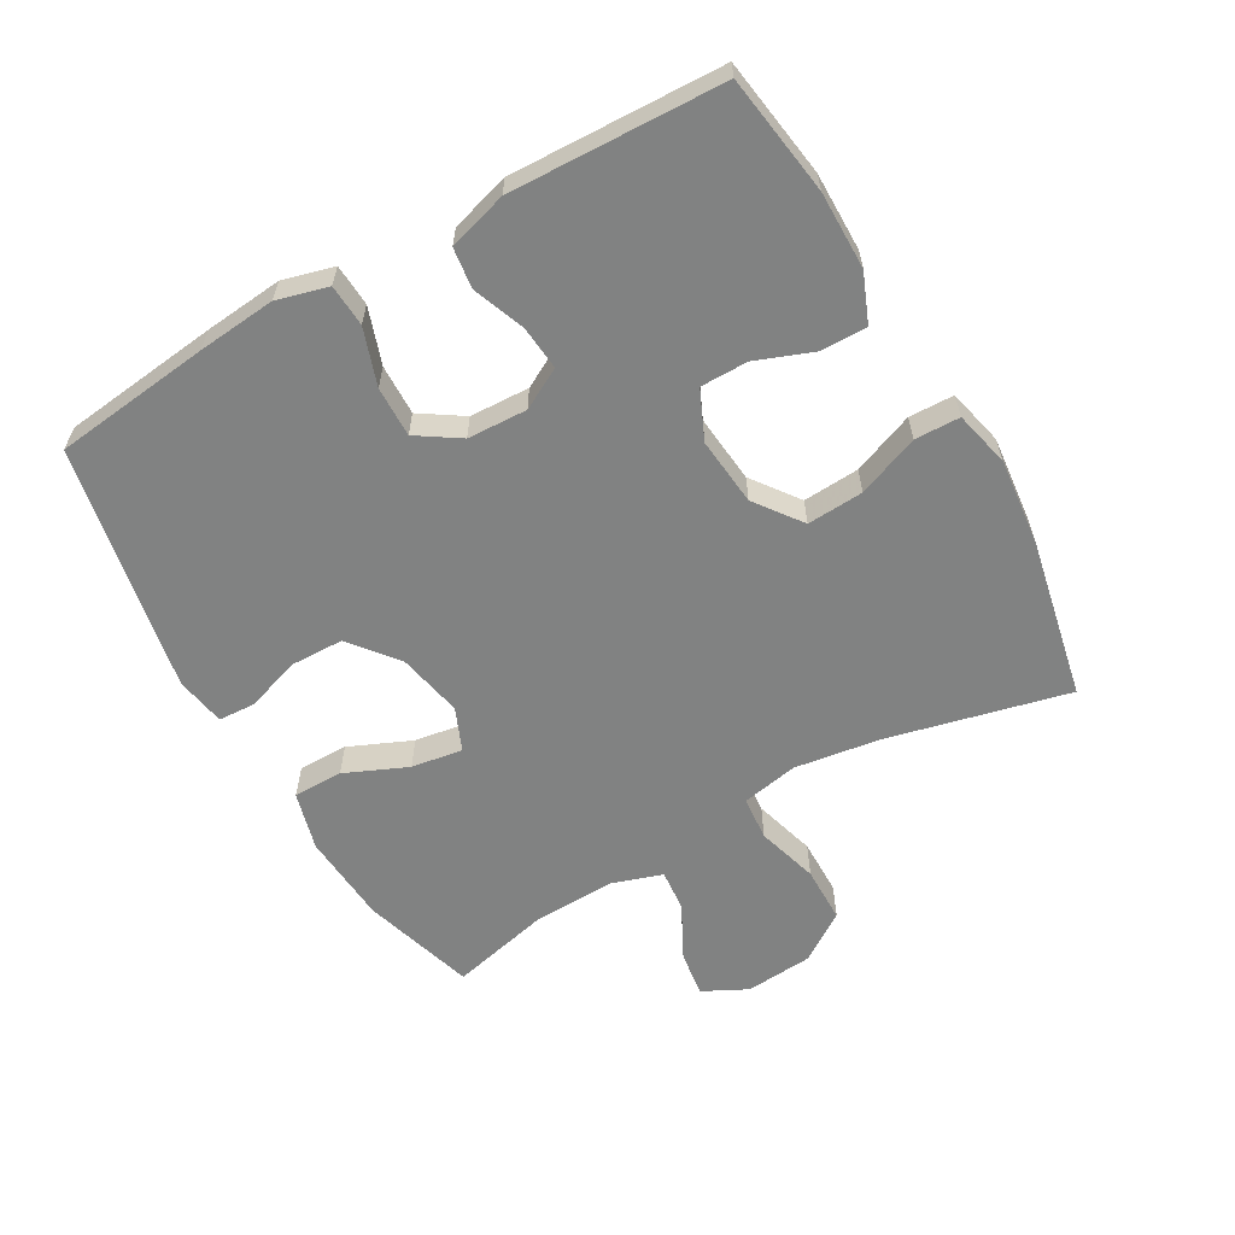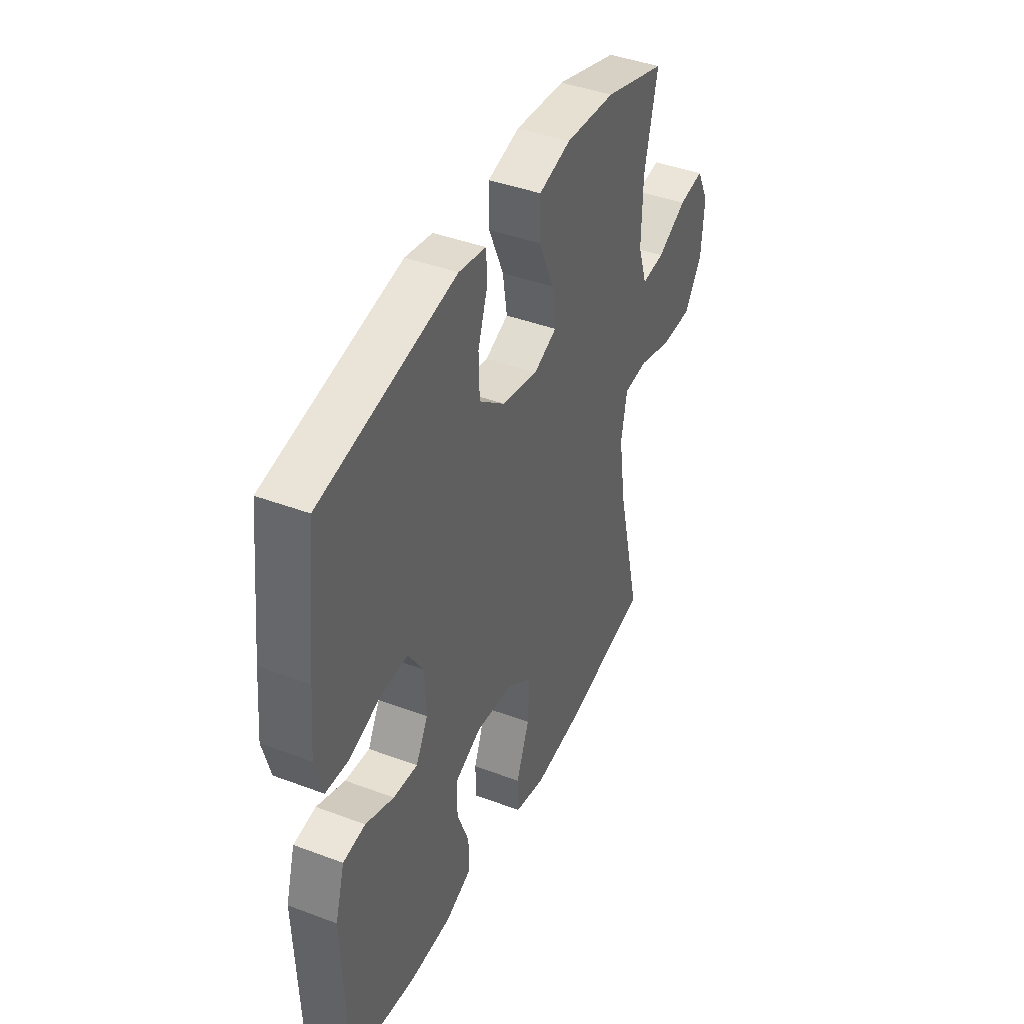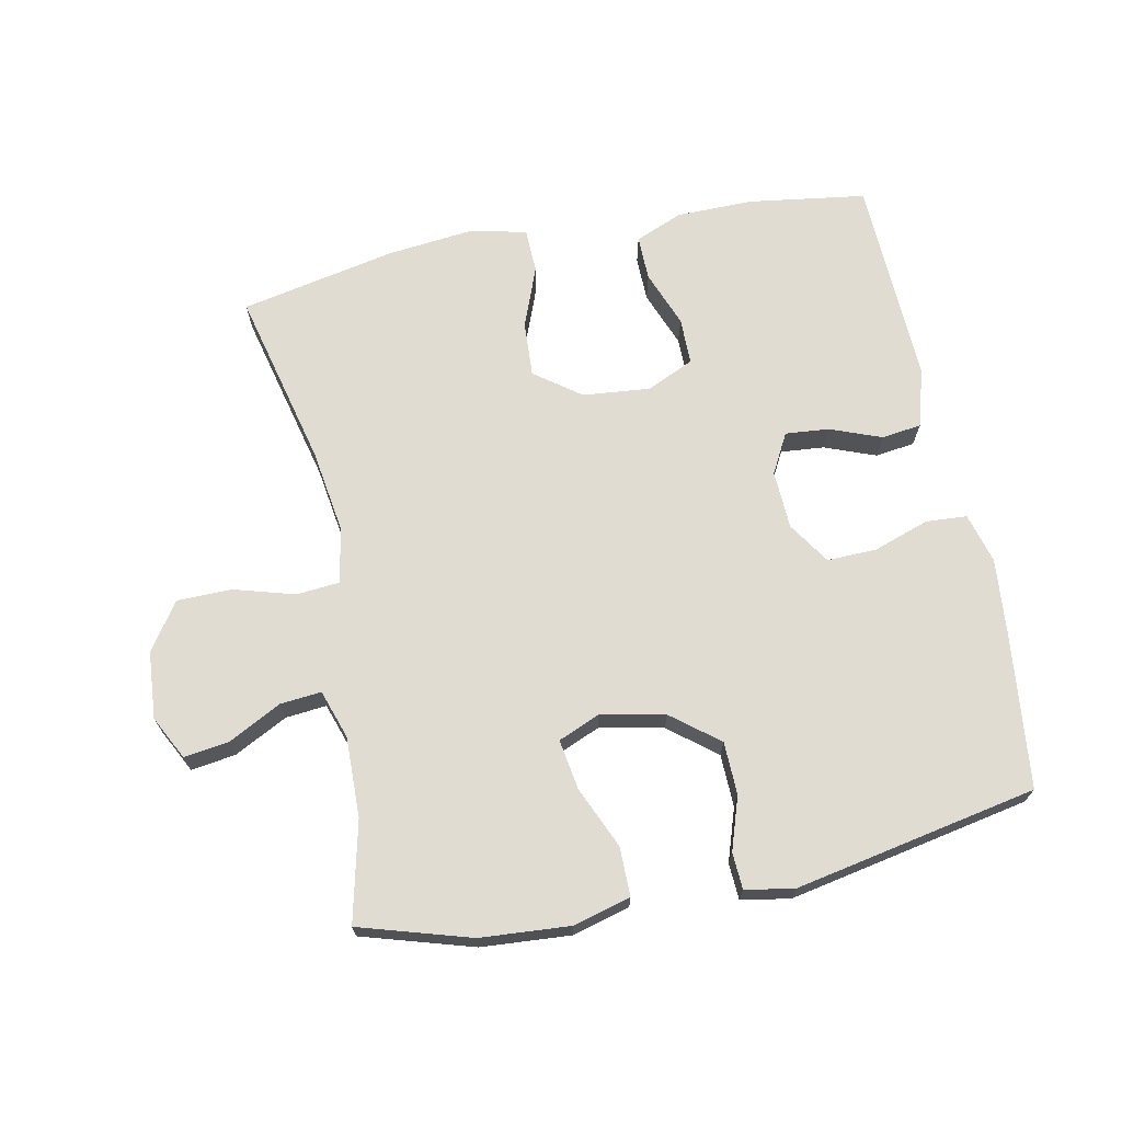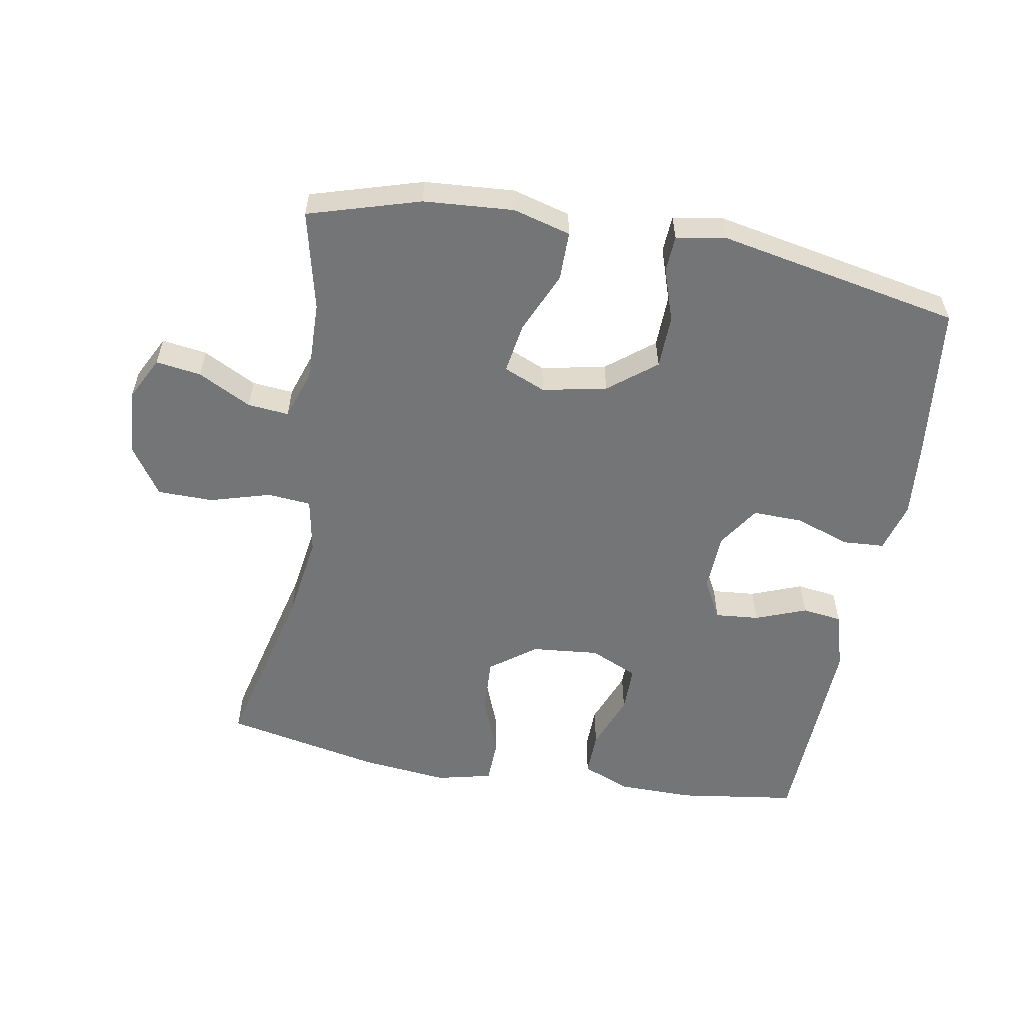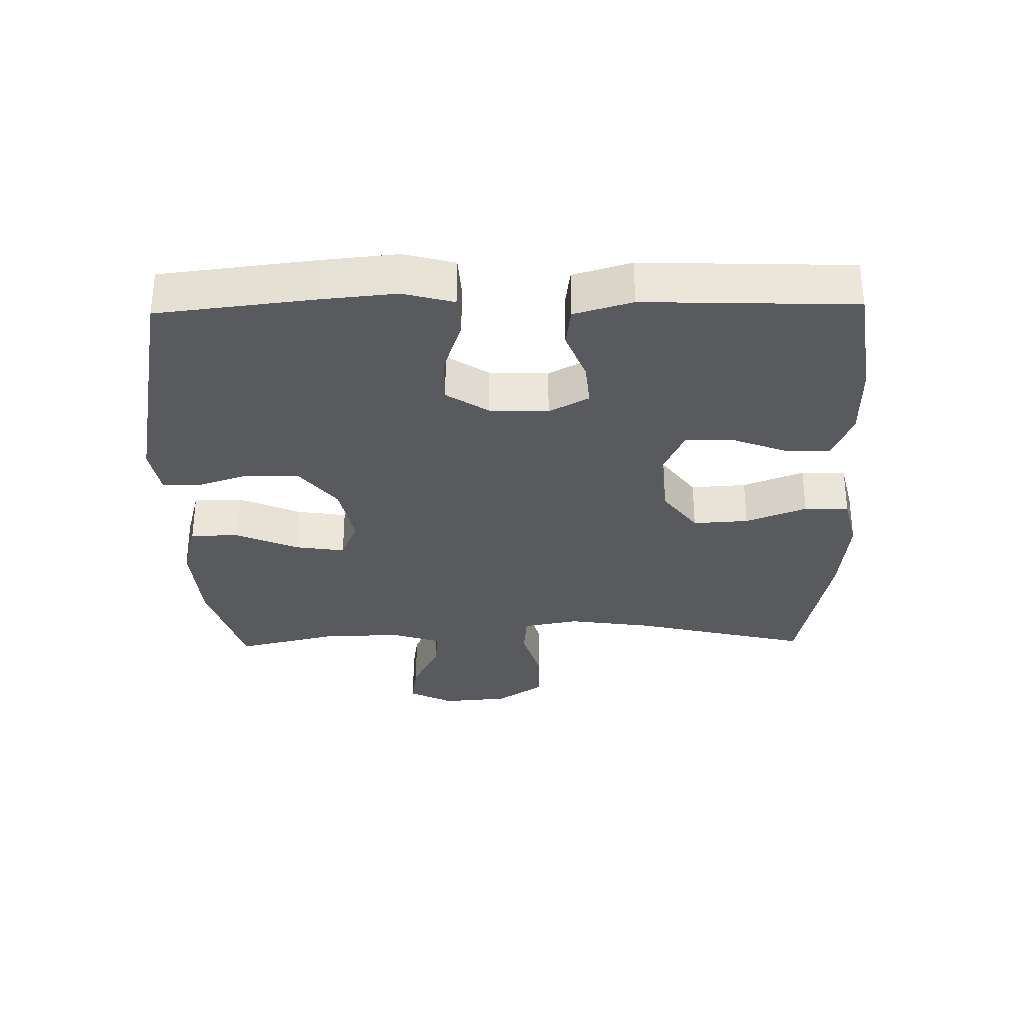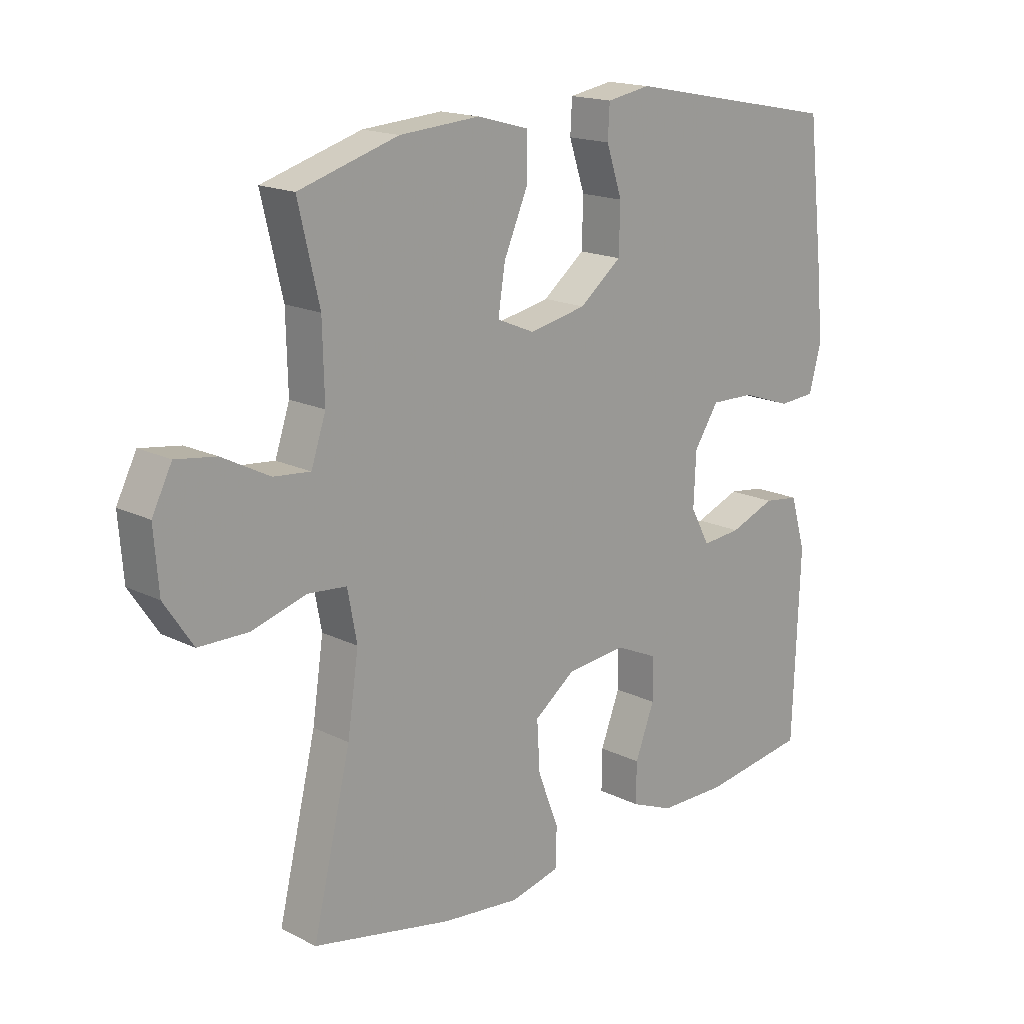
<metadata>
{"format":"obj","ext":"obj","renderer":"f3d","projection":"perspective","resolution":1024,"background":"white","views":[{"elev":-60.6,"azim":119.8,"up":"+Y"},{"elev":41.7,"azim":114.4,"up":"+Z"},{"elev":69.3,"azim":-11.5,"up":"+Y"},{"elev":-56.4,"azim":-10.1,"up":"+Y"},{"elev":-31.7,"azim":91.2,"up":"+Y"},{"elev":17.0,"azim":-45.1,"up":"+Z"}]}
</metadata>
<code>
v 0.5 0.07 0.5
v 0.527 0.07 0.264
v 0.538 0.07 0.146
v 0.517 0.07 0.069
v 0.454 0.07 0.065
v 0.369 0.07 0.094
v 0.293 0.07 0.096
v 0.251 0.07 0.032
v 0.247 0.07 -0.058
v 0.28 0.07 -0.119
v 0.347 0.07 -0.113
v 0.425 0.07 -0.083
v 0.486 0.07 -0.091
v 0.512 0.07 -0.18
v 0.5 0.07 -0.5
v 0.32 0.07 -0.526
v 0.203 0.07 -0.525
v 0.13 0.07 -0.495
v 0.131 0.07 -0.426
v 0.164 0.07 -0.34
v 0.164 0.07 -0.268
v 0.091 0.07 -0.235
v -0.012 0.07 -0.245
v -0.082 0.07 -0.297
v -0.077 0.07 -0.382
v -0.041 0.07 -0.475
v -0.043 0.07 -0.543
v -0.128 0.07 -0.563
v -0.261 0.07 -0.549
v -0.5 0.07 -0.5
v -0.435 0.07 -0.229
v -0.416 0.07 -0.1
v -0.432 0.07 -0.015
v -0.498 0.07 -0.009
v -0.591 0.07 -0.036
v -0.676 0.07 -0.035
v -0.725 0.07 0.038
v -0.733 0.07 0.14
v -0.699 0.07 0.207
v -0.63 0.07 0.197
v -0.549 0.07 0.155
v -0.486 0.07 0.149
v -0.461 0.07 0.224
v -0.464 0.07 0.347
v -0.5 0.07 0.5
v -0.33 0.07 0.551
v -0.193 0.07 0.561
v -0.105 0.07 0.537
v -0.105 0.07 0.462
v -0.146 0.07 0.368
v -0.158 0.07 0.291
v -0.094 0.07 0.264
v 0.004 0.07 0.284
v 0.076 0.07 0.341
v 0.078 0.07 0.422
v 0.051 0.07 0.503
v 0.054 0.07 0.559
v 0.129 0.07 0.572
v 0.5 0 0.5
v 0.527 0 0.264
v 0.538 0 0.146
v 0.517 0 0.069
v 0.454 0 0.065
v 0.369 0 0.094
v 0.293 0 0.096
v 0.251 0 0.032
v 0.247 0 -0.058
v 0.28 0 -0.119
v 0.347 0 -0.113
v 0.425 0 -0.083
v 0.486 0 -0.091
v 0.512 0 -0.18
v 0.5 0 -0.5
v 0.32 0 -0.526
v 0.203 0 -0.525
v 0.13 0 -0.495
v 0.131 0 -0.426
v 0.164 0 -0.34
v 0.164 0 -0.268
v 0.091 0 -0.235
v -0.012 0 -0.245
v -0.082 0 -0.297
v -0.077 0 -0.382
v -0.041 0 -0.475
v -0.043 0 -0.543
v -0.128 0 -0.563
v -0.261 0 -0.549
v -0.5 0 -0.5
v -0.435 0 -0.229
v -0.416 0 -0.1
v -0.432 0 -0.015
v -0.498 0 -0.009
v -0.591 0 -0.036
v -0.676 0 -0.035
v -0.725 0 0.038
v -0.733 0 0.14
v -0.699 0 0.207
v -0.63 0 0.197
v -0.549 0 0.155
v -0.486 0 0.149
v -0.461 0 0.224
v -0.464 0 0.347
v -0.5 0 0.5
v -0.33 0 0.551
v -0.193 0 0.561
v -0.105 0 0.537
v -0.105 0 0.462
v -0.146 0 0.368
v -0.158 0 0.291
v -0.094 0 0.264
v 0.004 0 0.284
v 0.076 0 0.341
v 0.078 0 0.422
v 0.051 0 0.503
v 0.054 0 0.559
v 0.129 0 0.572
f 55 56 57 58
f 54 55 58 1
f 53 54 1 2
f 52 53 2 3
f 47 48 49 50
f 47 50 51
f 44 45 46 47
f 43 44 47 51
f 42 43 51 52
f 38 39 40 41
f 38 41 42
f 37 38 42
f 34 35 36 37
f 33 34 37 42
f 28 29 30 31
f 28 31 32
f 25 26 27 28
f 24 25 28 32
f 23 24 32 33
f 17 18 19 20
f 17 20 21
f 16 17 21
f 15 16 21
f 14 15 21
f 11 12 13 14
f 10 11 14 21
f 9 10 21 22
f 3 4 5 6
f 3 6 7
f 52 3 7
f 42 52 7 8
f 22 23 33 42
f 8 9 22 42
f 116 115 114 113
f 59 116 113 112
f 60 59 112 111
f 61 60 111 110
f 108 107 106 105
f 109 108 105
f 105 104 103 102
f 109 105 102 101
f 110 109 101 100
f 99 98 97 96
f 100 99 96
f 100 96 95
f 95 94 93 92
f 100 95 92 91
f 89 88 87 86
f 90 89 86
f 86 85 84 83
f 90 86 83 82
f 91 90 82 81
f 78 77 76 75
f 79 78 75
f 79 75 74
f 79 74 73
f 79 73 72
f 72 71 70 69
f 79 72 69 68
f 80 79 68 67
f 64 63 62 61
f 65 64 61
f 65 61 110
f 66 65 110 100
f 100 91 81 80
f 100 80 67 66
f 1 59 60 2
f 2 60 61 3
f 3 61 62 4
f 4 62 63 5
f 5 63 64 6
f 6 64 65 7
f 7 65 66 8
f 8 66 67 9
f 9 67 68 10
f 10 68 69 11
f 11 69 70 12
f 12 70 71 13
f 13 71 72 14
f 14 72 73 15
f 15 73 74 16
f 16 74 75 17
f 17 75 76 18
f 18 76 77 19
f 19 77 78 20
f 20 78 79 21
f 21 79 80 22
f 22 80 81 23
f 23 81 82 24
f 24 82 83 25
f 25 83 84 26
f 26 84 85 27
f 27 85 86 28
f 28 86 87 29
f 29 87 88 30
f 30 88 89 31
f 31 89 90 32
f 32 90 91 33
f 33 91 92 34
f 34 92 93 35
f 35 93 94 36
f 36 94 95 37
f 37 95 96 38
f 38 96 97 39
f 39 97 98 40
f 40 98 99 41
f 41 99 100 42
f 42 100 101 43
f 43 101 102 44
f 44 102 103 45
f 45 103 104 46
f 46 104 105 47
f 47 105 106 48
f 48 106 107 49
f 49 107 108 50
f 50 108 109 51
f 51 109 110 52
f 52 110 111 53
f 53 111 112 54
f 54 112 113 55
f 55 113 114 56
f 56 114 115 57
f 57 115 116 58
f 58 116 59 1

</code>
